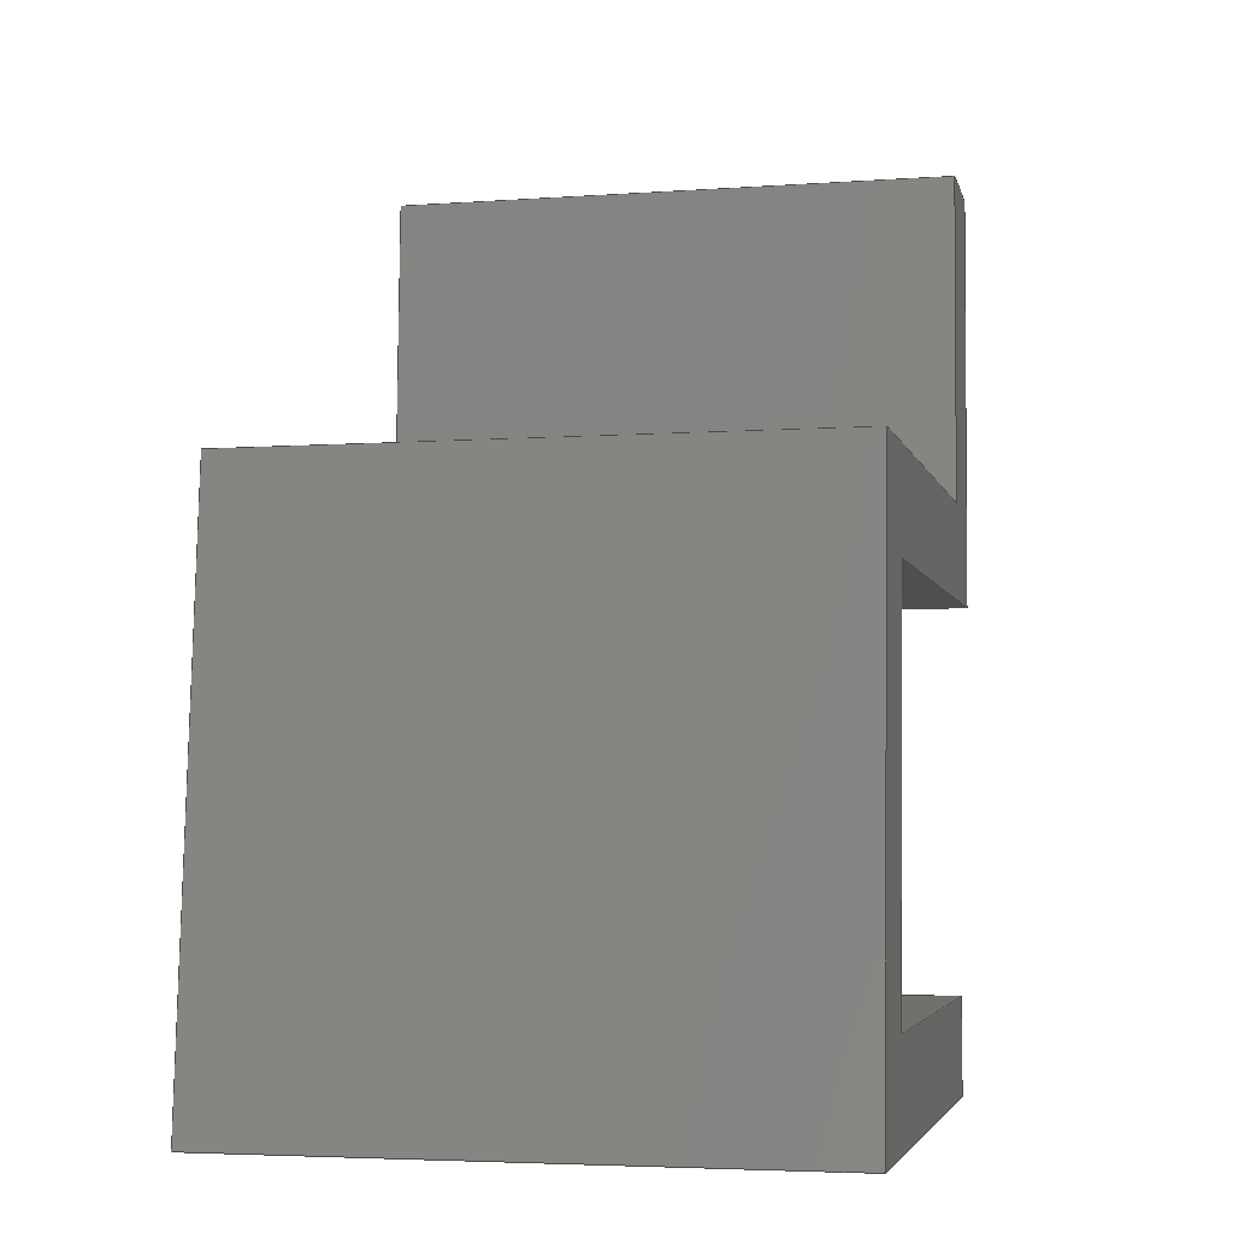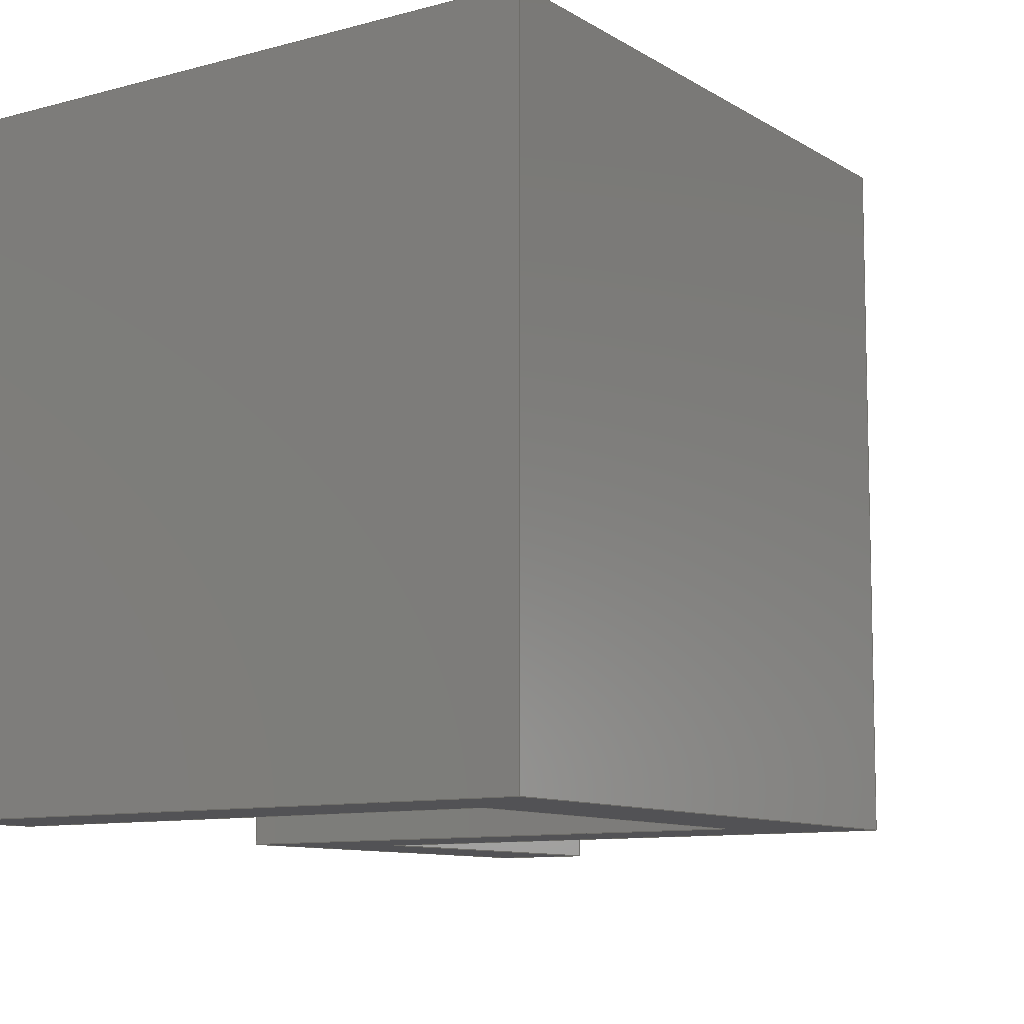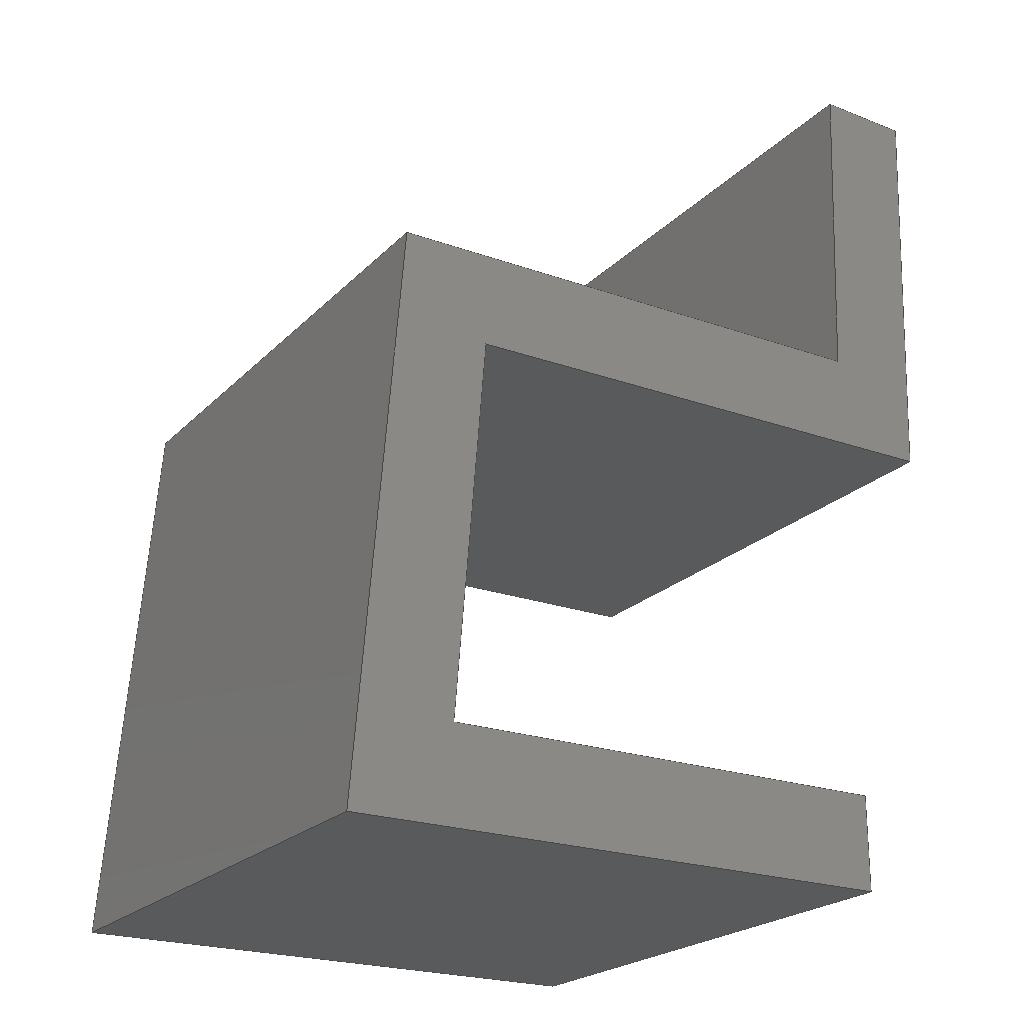
<metadata>
{"format":"step","ext":"step","renderer":"f3d","projection":"perspective","resolution":1024,"background":"white","views":[{"elev":-4.3,"azim":103.1,"up":"+Y"},{"elev":-9.3,"azim":36.6,"up":"+Z"},{"elev":-22.6,"azim":148.4,"up":"+Y"}]}
</metadata>
<code>
ISO-10303-21;
DATA;
#1=MECHANICAL_DESIGN_GEOMETRIC_PRESENTATION_REPRESENTATION('',(#5,#6),
#373);
#2=SHAPE_REPRESENTATION_RELATIONSHIP('SRR','None',#380,#3);
#3=ADVANCED_BREP_SHAPE_REPRESENTATION('',(#4),#372);
#4=MANIFOLD_SOLID_BREP('Body1',#225);
#5=STYLED_ITEM('',(#390),#214);
#6=STYLED_ITEM('',(#390),#4);
#7=FACE_OUTER_BOUND('',#19,.T.);
#8=FACE_OUTER_BOUND('',#20,.T.);
#9=FACE_OUTER_BOUND('',#21,.T.);
#10=FACE_OUTER_BOUND('',#22,.T.);
#11=FACE_OUTER_BOUND('',#23,.T.);
#12=FACE_OUTER_BOUND('',#24,.T.);
#13=FACE_OUTER_BOUND('',#25,.T.);
#14=FACE_OUTER_BOUND('',#26,.T.);
#15=FACE_OUTER_BOUND('',#27,.T.);
#16=FACE_OUTER_BOUND('',#28,.T.);
#17=FACE_OUTER_BOUND('',#29,.T.);
#18=FACE_OUTER_BOUND('',#30,.T.);
#19=EDGE_LOOP('',(#141,#142,#143,#144));
#20=EDGE_LOOP('',(#145,#146,#147,#148));
#21=EDGE_LOOP('',(#149,#150,#151,#152));
#22=EDGE_LOOP('',(#153,#154,#155,#156));
#23=EDGE_LOOP('',(#157,#158,#159,#160));
#24=EDGE_LOOP('',(#161,#162,#163,#164));
#25=EDGE_LOOP('',(#165,#166,#167,#168));
#26=EDGE_LOOP('',(#169,#170,#171,#172));
#27=EDGE_LOOP('',(#173,#174,#175,#176));
#28=EDGE_LOOP('',(#177,#178,#179,#180));
#29=EDGE_LOOP('',(#181,#182,#183,#184,#185,#186,#187,#188,#189,#190));
#30=EDGE_LOOP('',(#191,#192,#193,#194,#195,#196,#197,#198,#199,#200));
#31=LINE('',#311,#61);
#32=LINE('',#313,#62);
#33=LINE('',#315,#63);
#34=LINE('',#316,#64);
#35=LINE('',#319,#65);
#36=LINE('',#321,#66);
#37=LINE('',#322,#67);
#38=LINE('',#325,#68);
#39=LINE('',#327,#69);
#40=LINE('',#328,#70);
#41=LINE('',#331,#71);
#42=LINE('',#333,#72);
#43=LINE('',#334,#73);
#44=LINE('',#337,#74);
#45=LINE('',#339,#75);
#46=LINE('',#340,#76);
#47=LINE('',#343,#77);
#48=LINE('',#345,#78);
#49=LINE('',#346,#79);
#50=LINE('',#349,#80);
#51=LINE('',#351,#81);
#52=LINE('',#352,#82);
#53=LINE('',#355,#83);
#54=LINE('',#357,#84);
#55=LINE('',#358,#85);
#56=LINE('',#361,#86);
#57=LINE('',#363,#87);
#58=LINE('',#364,#88);
#59=LINE('',#366,#89);
#60=LINE('',#367,#90);
#61=VECTOR('',#255,1);
#62=VECTOR('',#256,1);
#63=VECTOR('',#257,1);
#64=VECTOR('',#258,1);
#65=VECTOR('',#261,1);
#66=VECTOR('',#262,1);
#67=VECTOR('',#263,1);
#68=VECTOR('',#266,1);
#69=VECTOR('',#267,1);
#70=VECTOR('',#268,1);
#71=VECTOR('',#271,1);
#72=VECTOR('',#272,1);
#73=VECTOR('',#273,1);
#74=VECTOR('',#276,1);
#75=VECTOR('',#277,1);
#76=VECTOR('',#278,1);
#77=VECTOR('',#281,1);
#78=VECTOR('',#282,1);
#79=VECTOR('',#283,1);
#80=VECTOR('',#286,1);
#81=VECTOR('',#287,1);
#82=VECTOR('',#288,1);
#83=VECTOR('',#291,1);
#84=VECTOR('',#292,1);
#85=VECTOR('',#293,1);
#86=VECTOR('',#296,1);
#87=VECTOR('',#297,1);
#88=VECTOR('',#298,1);
#89=VECTOR('',#301,1);
#90=VECTOR('',#302,1);
#91=VERTEX_POINT('',#309);
#92=VERTEX_POINT('',#310);
#93=VERTEX_POINT('',#312);
#94=VERTEX_POINT('',#314);
#95=VERTEX_POINT('',#318);
#96=VERTEX_POINT('',#320);
#97=VERTEX_POINT('',#324);
#98=VERTEX_POINT('',#326);
#99=VERTEX_POINT('',#330);
#100=VERTEX_POINT('',#332);
#101=VERTEX_POINT('',#336);
#102=VERTEX_POINT('',#338);
#103=VERTEX_POINT('',#342);
#104=VERTEX_POINT('',#344);
#105=VERTEX_POINT('',#348);
#106=VERTEX_POINT('',#350);
#107=VERTEX_POINT('',#354);
#108=VERTEX_POINT('',#356);
#109=VERTEX_POINT('',#360);
#110=VERTEX_POINT('',#362);
#111=EDGE_CURVE('',#91,#92,#31,.T.);
#112=EDGE_CURVE('',#91,#93,#32,.T.);
#113=EDGE_CURVE('',#94,#93,#33,.T.);
#114=EDGE_CURVE('',#92,#94,#34,.T.);
#115=EDGE_CURVE('',#92,#95,#35,.T.);
#116=EDGE_CURVE('',#96,#94,#36,.T.);
#117=EDGE_CURVE('',#95,#96,#37,.T.);
#118=EDGE_CURVE('',#95,#97,#38,.T.);
#119=EDGE_CURVE('',#98,#96,#39,.T.);
#120=EDGE_CURVE('',#97,#98,#40,.T.);
#121=EDGE_CURVE('',#97,#99,#41,.T.);
#122=EDGE_CURVE('',#100,#98,#42,.T.);
#123=EDGE_CURVE('',#99,#100,#43,.T.);
#124=EDGE_CURVE('',#99,#101,#44,.T.);
#125=EDGE_CURVE('',#102,#100,#45,.T.);
#126=EDGE_CURVE('',#101,#102,#46,.T.);
#127=EDGE_CURVE('',#103,#101,#47,.T.);
#128=EDGE_CURVE('',#104,#102,#48,.T.);
#129=EDGE_CURVE('',#103,#104,#49,.T.);
#130=EDGE_CURVE('',#105,#103,#50,.T.);
#131=EDGE_CURVE('',#106,#104,#51,.T.);
#132=EDGE_CURVE('',#105,#106,#52,.T.);
#133=EDGE_CURVE('',#107,#105,#53,.T.);
#134=EDGE_CURVE('',#108,#106,#54,.T.);
#135=EDGE_CURVE('',#107,#108,#55,.T.);
#136=EDGE_CURVE('',#109,#107,#56,.T.);
#137=EDGE_CURVE('',#110,#108,#57,.T.);
#138=EDGE_CURVE('',#109,#110,#58,.T.);
#139=EDGE_CURVE('',#91,#109,#59,.T.);
#140=EDGE_CURVE('',#93,#110,#60,.T.);
#141=ORIENTED_EDGE('',*,*,#111,.F.);
#142=ORIENTED_EDGE('',*,*,#112,.T.);
#143=ORIENTED_EDGE('',*,*,#113,.F.);
#144=ORIENTED_EDGE('',*,*,#114,.F.);
#145=ORIENTED_EDGE('',*,*,#115,.F.);
#146=ORIENTED_EDGE('',*,*,#114,.T.);
#147=ORIENTED_EDGE('',*,*,#116,.F.);
#148=ORIENTED_EDGE('',*,*,#117,.F.);
#149=ORIENTED_EDGE('',*,*,#118,.F.);
#150=ORIENTED_EDGE('',*,*,#117,.T.);
#151=ORIENTED_EDGE('',*,*,#119,.F.);
#152=ORIENTED_EDGE('',*,*,#120,.F.);
#153=ORIENTED_EDGE('',*,*,#121,.F.);
#154=ORIENTED_EDGE('',*,*,#120,.T.);
#155=ORIENTED_EDGE('',*,*,#122,.F.);
#156=ORIENTED_EDGE('',*,*,#123,.F.);
#157=ORIENTED_EDGE('',*,*,#124,.F.);
#158=ORIENTED_EDGE('',*,*,#123,.T.);
#159=ORIENTED_EDGE('',*,*,#125,.F.);
#160=ORIENTED_EDGE('',*,*,#126,.F.);
#161=ORIENTED_EDGE('',*,*,#127,.T.);
#162=ORIENTED_EDGE('',*,*,#126,.T.);
#163=ORIENTED_EDGE('',*,*,#128,.F.);
#164=ORIENTED_EDGE('',*,*,#129,.F.);
#165=ORIENTED_EDGE('',*,*,#130,.T.);
#166=ORIENTED_EDGE('',*,*,#129,.T.);
#167=ORIENTED_EDGE('',*,*,#131,.F.);
#168=ORIENTED_EDGE('',*,*,#132,.F.);
#169=ORIENTED_EDGE('',*,*,#133,.T.);
#170=ORIENTED_EDGE('',*,*,#132,.T.);
#171=ORIENTED_EDGE('',*,*,#134,.F.);
#172=ORIENTED_EDGE('',*,*,#135,.F.);
#173=ORIENTED_EDGE('',*,*,#136,.T.);
#174=ORIENTED_EDGE('',*,*,#135,.T.);
#175=ORIENTED_EDGE('',*,*,#137,.F.);
#176=ORIENTED_EDGE('',*,*,#138,.F.);
#177=ORIENTED_EDGE('',*,*,#139,.T.);
#178=ORIENTED_EDGE('',*,*,#138,.T.);
#179=ORIENTED_EDGE('',*,*,#140,.F.);
#180=ORIENTED_EDGE('',*,*,#112,.F.);
#181=ORIENTED_EDGE('',*,*,#140,.T.);
#182=ORIENTED_EDGE('',*,*,#137,.T.);
#183=ORIENTED_EDGE('',*,*,#134,.T.);
#184=ORIENTED_EDGE('',*,*,#131,.T.);
#185=ORIENTED_EDGE('',*,*,#128,.T.);
#186=ORIENTED_EDGE('',*,*,#125,.T.);
#187=ORIENTED_EDGE('',*,*,#122,.T.);
#188=ORIENTED_EDGE('',*,*,#119,.T.);
#189=ORIENTED_EDGE('',*,*,#116,.T.);
#190=ORIENTED_EDGE('',*,*,#113,.T.);
#191=ORIENTED_EDGE('',*,*,#139,.F.);
#192=ORIENTED_EDGE('',*,*,#111,.T.);
#193=ORIENTED_EDGE('',*,*,#115,.T.);
#194=ORIENTED_EDGE('',*,*,#118,.T.);
#195=ORIENTED_EDGE('',*,*,#121,.T.);
#196=ORIENTED_EDGE('',*,*,#124,.T.);
#197=ORIENTED_EDGE('',*,*,#127,.F.);
#198=ORIENTED_EDGE('',*,*,#130,.F.);
#199=ORIENTED_EDGE('',*,*,#133,.F.);
#200=ORIENTED_EDGE('',*,*,#136,.F.);
#201=PLANE('',#239);
#202=PLANE('',#240);
#203=PLANE('',#241);
#204=PLANE('',#242);
#205=PLANE('',#243);
#206=PLANE('',#244);
#207=PLANE('',#245);
#208=PLANE('',#246);
#209=PLANE('',#247);
#210=PLANE('',#248);
#211=PLANE('',#249);
#212=PLANE('',#250);
#213=ADVANCED_FACE('',(#7),#201,.T.);
#214=ADVANCED_FACE('',(#8),#202,.T.);
#215=ADVANCED_FACE('',(#9),#203,.T.);
#216=ADVANCED_FACE('',(#10),#204,.T.);
#217=ADVANCED_FACE('',(#11),#205,.T.);
#218=ADVANCED_FACE('',(#12),#206,.T.);
#219=ADVANCED_FACE('',(#13),#207,.T.);
#220=ADVANCED_FACE('',(#14),#208,.T.);
#221=ADVANCED_FACE('',(#15),#209,.T.);
#222=ADVANCED_FACE('',(#16),#210,.T.);
#223=ADVANCED_FACE('',(#17),#211,.T.);
#224=ADVANCED_FACE('',(#18),#212,.F.);
#225=CLOSED_SHELL('',(#213,#214,#215,#216,#217,#218,#219,#220,#221,#222,
#223,#224));
#226=DERIVED_UNIT_ELEMENT(#228,1);
#227=DERIVED_UNIT_ELEMENT(#375,3);
#228=(
MASS_UNIT()
NAMED_UNIT(*)
SI_UNIT(.KILO.,.GRAM.)
);
#229=DERIVED_UNIT((#226,#227));
#230=MEASURE_REPRESENTATION_ITEM('density measure',
POSITIVE_RATIO_MEASURE(7850),#229);
#231=PROPERTY_DEFINITION_REPRESENTATION(#236,#233);
#232=PROPERTY_DEFINITION_REPRESENTATION(#237,#234);
#233=REPRESENTATION('material name',(#235),#372);
#234=REPRESENTATION('density',(#230),#372);
#235=DESCRIPTIVE_REPRESENTATION_ITEM('Steel','Steel');
#236=PROPERTY_DEFINITION('material property','material name',#382);
#237=PROPERTY_DEFINITION('material property','density of part',#382);
#238=AXIS2_PLACEMENT_3D('placement',#307,#251,#252);
#239=AXIS2_PLACEMENT_3D('',#308,#253,#254);
#240=AXIS2_PLACEMENT_3D('',#317,#259,#260);
#241=AXIS2_PLACEMENT_3D('',#323,#264,#265);
#242=AXIS2_PLACEMENT_3D('',#329,#269,#270);
#243=AXIS2_PLACEMENT_3D('',#335,#274,#275);
#244=AXIS2_PLACEMENT_3D('',#341,#279,#280);
#245=AXIS2_PLACEMENT_3D('',#347,#284,#285);
#246=AXIS2_PLACEMENT_3D('',#353,#289,#290);
#247=AXIS2_PLACEMENT_3D('',#359,#294,#295);
#248=AXIS2_PLACEMENT_3D('',#365,#299,#300);
#249=AXIS2_PLACEMENT_3D('',#368,#303,#304);
#250=AXIS2_PLACEMENT_3D('',#369,#305,#306);
#251=DIRECTION('axis',(0,0,1));
#252=DIRECTION('refdir',(1,0,0));
#253=DIRECTION('center_axis',(-0.0372,0.9993,0));
#254=DIRECTION('ref_axis',(-0.9993,-0.0372,0));
#255=DIRECTION('',(0.9993,0.0372,0));
#256=DIRECTION('',(0,0,1));
#257=DIRECTION('',(-0.9993,-0.0372,0));
#258=DIRECTION('',(0,0,1));
#259=DIRECTION('center_axis',(0.9993,0.0372,0));
#260=DIRECTION('ref_axis',(-0.0372,0.9993,0));
#261=DIRECTION('',(0.0372,-0.9993,0));
#262=DIRECTION('',(-0.0372,0.9993,0));
#263=DIRECTION('',(0,0,1));
#264=DIRECTION('center_axis',(0,1,0));
#265=DIRECTION('ref_axis',(-1,0,0));
#266=DIRECTION('',(1,0,0));
#267=DIRECTION('',(-1,0,0));
#268=DIRECTION('',(0,0,1));
#269=DIRECTION('center_axis',(0.9968,0.08043,0));
#270=DIRECTION('ref_axis',(-0.08043,0.9968,0));
#271=DIRECTION('',(0.08043,-0.9968,0));
#272=DIRECTION('',(-0.08043,0.9968,0));
#273=DIRECTION('',(0,0,1));
#274=DIRECTION('center_axis',(0,-1,0));
#275=DIRECTION('ref_axis',(1,0,0));
#276=DIRECTION('',(-1,0,0));
#277=DIRECTION('',(1,0,0));
#278=DIRECTION('',(0,0,1));
#279=DIRECTION('center_axis',(-1,0,0));
#280=DIRECTION('ref_axis',(0,-1,0));
#281=DIRECTION('',(0,-1,0));
#282=DIRECTION('',(0,-1,0));
#283=DIRECTION('',(0,0,1));
#284=DIRECTION('center_axis',(0,1,0));
#285=DIRECTION('ref_axis',(-1,0,0));
#286=DIRECTION('',(-1,0,0));
#287=DIRECTION('',(-1,0,0));
#288=DIRECTION('',(0,0,1));
#289=DIRECTION('center_axis',(-0.9968,-0.08043,0));
#290=DIRECTION('ref_axis',(0.08043,-0.9968,0));
#291=DIRECTION('',(0.08043,-0.9968,0));
#292=DIRECTION('',(0.08043,-0.9968,0));
#293=DIRECTION('',(0,0,1));
#294=DIRECTION('center_axis',(0,-1,0));
#295=DIRECTION('ref_axis',(1,0,0));
#296=DIRECTION('',(1,0,0));
#297=DIRECTION('',(1,0,0));
#298=DIRECTION('',(0,0,1));
#299=DIRECTION('center_axis',(-0.9993,-0.0372,0));
#300=DIRECTION('ref_axis',(0.0372,-0.9993,0));
#301=DIRECTION('',(0.0372,-0.9993,0));
#302=DIRECTION('',(0.0372,-0.9993,0));
#303=DIRECTION('center_axis',(0,0,1));
#304=DIRECTION('ref_axis',(1,0,0));
#305=DIRECTION('center_axis',(0,0,1));
#306=DIRECTION('ref_axis',(1,0,0));
#307=CARTESIAN_POINT('',(0,0,0));
#308=CARTESIAN_POINT('Origin',(-0.1273,9.419,0));
#309=CARTESIAN_POINT('',(-1.127,9.382,0));
#310=CARTESIAN_POINT('',(-0.1273,9.419,0));
#311=CARTESIAN_POINT('',(-1.127,9.382,0));
#312=CARTESIAN_POINT('',(-1.127,9.382,6));
#313=CARTESIAN_POINT('',(-1.127,9.382,0));
#314=CARTESIAN_POINT('',(-0.1273,9.419,6));
#315=CARTESIAN_POINT('',(-1.127,9.382,6));
#316=CARTESIAN_POINT('',(-0.1273,9.419,0));
#317=CARTESIAN_POINT('Origin',(0,6,0));
#318=CARTESIAN_POINT('',(0,6,0));
#319=CARTESIAN_POINT('',(-0.1273,9.419,0));
#320=CARTESIAN_POINT('',(0,6,6));
#321=CARTESIAN_POINT('',(-0.1273,9.419,6));
#322=CARTESIAN_POINT('',(0,6,0));
#323=CARTESIAN_POINT('Origin',(5.516,6,0));
#324=CARTESIAN_POINT('',(5.516,6,0));
#325=CARTESIAN_POINT('',(0,6,0));
#326=CARTESIAN_POINT('',(5.516,6,6));
#327=CARTESIAN_POINT('',(0,6,6));
#328=CARTESIAN_POINT('',(5.516,6,0));
#329=CARTESIAN_POINT('Origin',(6,0,0));
#330=CARTESIAN_POINT('',(6,0,0));
#331=CARTESIAN_POINT('',(5.516,6,0));
#332=CARTESIAN_POINT('',(6,0,6));
#333=CARTESIAN_POINT('',(5.516,6,6));
#334=CARTESIAN_POINT('',(6,0,0));
#335=CARTESIAN_POINT('Origin',(0,0,0));
#336=CARTESIAN_POINT('',(0,0,0));
#337=CARTESIAN_POINT('',(6,0,0));
#338=CARTESIAN_POINT('',(0,0,6));
#339=CARTESIAN_POINT('',(6,0,6));
#340=CARTESIAN_POINT('',(0,0,0));
#341=CARTESIAN_POINT('Origin',(0,1,0));
#342=CARTESIAN_POINT('',(0,1,0));
#343=CARTESIAN_POINT('',(0,1,0));
#344=CARTESIAN_POINT('',(0,1,6));
#345=CARTESIAN_POINT('',(0,1,6));
#346=CARTESIAN_POINT('',(0,1,0));
#347=CARTESIAN_POINT('Origin',(4.916,1,0));
#348=CARTESIAN_POINT('',(4.916,1,0));
#349=CARTESIAN_POINT('',(4.916,1,0));
#350=CARTESIAN_POINT('',(4.916,1,6));
#351=CARTESIAN_POINT('',(4.916,1,6));
#352=CARTESIAN_POINT('',(4.916,1,0));
#353=CARTESIAN_POINT('Origin',(4.593,5,0));
#354=CARTESIAN_POINT('',(4.593,5,0));
#355=CARTESIAN_POINT('',(4.593,5,0));
#356=CARTESIAN_POINT('',(4.593,5,6));
#357=CARTESIAN_POINT('',(4.593,5,6));
#358=CARTESIAN_POINT('',(4.593,5,0));
#359=CARTESIAN_POINT('Origin',(-0.9635,5,0));
#360=CARTESIAN_POINT('',(-0.9635,5,0));
#361=CARTESIAN_POINT('',(-0.9635,5,0));
#362=CARTESIAN_POINT('',(-0.9635,5,6));
#363=CARTESIAN_POINT('',(-0.9635,5,6));
#364=CARTESIAN_POINT('',(-0.9635,5,0));
#365=CARTESIAN_POINT('Origin',(-1.127,9.382,0));
#366=CARTESIAN_POINT('',(-1.127,9.382,0));
#367=CARTESIAN_POINT('',(-1.127,9.382,6));
#368=CARTESIAN_POINT('Origin',(2.437,4.71,6));
#369=CARTESIAN_POINT('Origin',(2.437,4.71,0));
#370=UNCERTAINTY_MEASURE_WITH_UNIT(LENGTH_MEASURE(0.001),#374,
'DISTANCE_ACCURACY_VALUE',
'Maximum model space distance between geometric entities at asserted c
onnectivities');
#371=UNCERTAINTY_MEASURE_WITH_UNIT(LENGTH_MEASURE(0.001),#374,
'DISTANCE_ACCURACY_VALUE',
'Maximum model space distance between geometric entities at asserted c
onnectivities');
#372=(
GEOMETRIC_REPRESENTATION_CONTEXT(3)
GLOBAL_UNCERTAINTY_ASSIGNED_CONTEXT((#370))
GLOBAL_UNIT_ASSIGNED_CONTEXT((#374,#376,#377))
REPRESENTATION_CONTEXT('','3D')
);
#373=(
GEOMETRIC_REPRESENTATION_CONTEXT(3)
GLOBAL_UNCERTAINTY_ASSIGNED_CONTEXT((#371))
GLOBAL_UNIT_ASSIGNED_CONTEXT((#374,#376,#377))
REPRESENTATION_CONTEXT('','3D')
);
#374=(
LENGTH_UNIT()
NAMED_UNIT(*)
SI_UNIT(.CENTI.,.METRE.)
);
#375=(
LENGTH_UNIT()
NAMED_UNIT(*)
SI_UNIT($,.METRE.)
);
#376=(
NAMED_UNIT(*)
PLANE_ANGLE_UNIT()
SI_UNIT($,.RADIAN.)
);
#377=(
NAMED_UNIT(*)
SI_UNIT($,.STERADIAN.)
SOLID_ANGLE_UNIT()
);
#378=SHAPE_DEFINITION_REPRESENTATION(#379,#380);
#379=PRODUCT_DEFINITION_SHAPE('',$,#382);
#380=SHAPE_REPRESENTATION('',(#238),#372);
#381=PRODUCT_DEFINITION_CONTEXT('part definition',#386,'design');
#382=PRODUCT_DEFINITION('Untitled','Untitled',#383,#381);
#383=PRODUCT_DEFINITION_FORMATION('',$,#388);
#384=PRODUCT_RELATED_PRODUCT_CATEGORY('Untitled','Untitled',(#388));
#385=APPLICATION_PROTOCOL_DEFINITION('international standard',
'automotive_design',2009,#386);
#386=APPLICATION_CONTEXT(
'Core Data for Automotive Mechanical Design Process');
#387=PRODUCT_CONTEXT('part definition',#386,'mechanical');
#388=PRODUCT('Untitled','Untitled',$,(#387));
#389=PRESENTATION_STYLE_ASSIGNMENT((#391));
#390=PRESENTATION_STYLE_ASSIGNMENT((#392));
#391=SURFACE_STYLE_USAGE(.BOTH.,#393);
#392=SURFACE_STYLE_USAGE(.BOTH.,#394);
#393=SURFACE_SIDE_STYLE('',(#395));
#394=SURFACE_SIDE_STYLE('',(#396));
#395=SURFACE_STYLE_FILL_AREA(#397);
#396=SURFACE_STYLE_FILL_AREA(#398);
#397=FILL_AREA_STYLE('Steel - Satin',(#399));
#398=FILL_AREA_STYLE('Cherry',(#400));
#399=FILL_AREA_STYLE_COLOUR('Steel - Satin',#401);
#400=FILL_AREA_STYLE_COLOUR('Cherry',#402);
#401=COLOUR_RGB('Steel - Satin',0.6275,0.6275,0.6275);
#402=COLOUR_RGB('Cherry',0,0,0);
ENDSEC;
END-ISO-10303-21;

</code>
